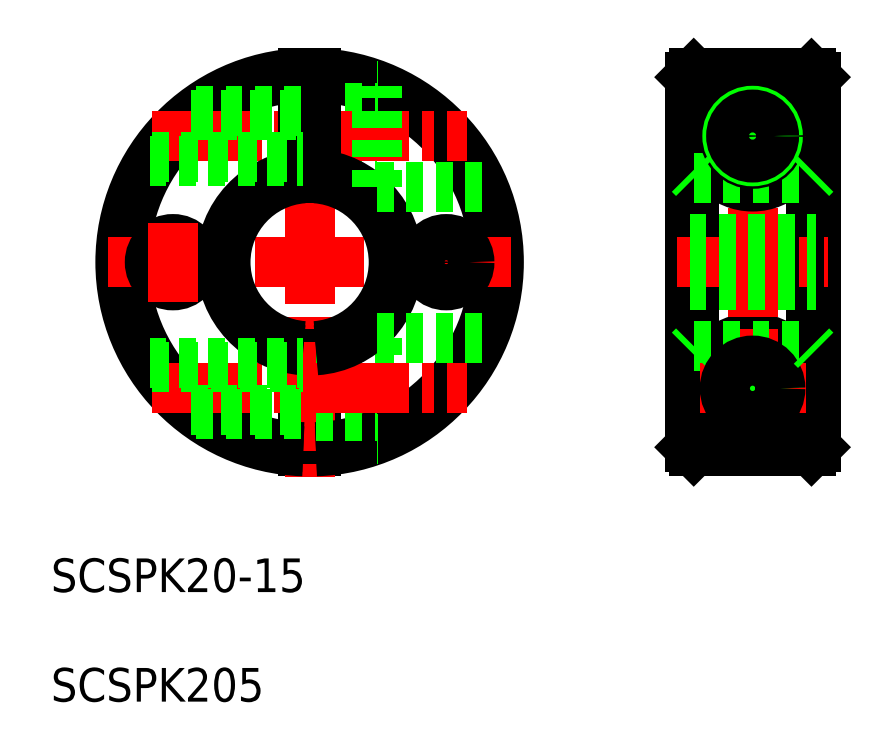
<metadata>
{"format":"dxf","ext":"dxf","renderer":"ezdxf+matplotlib","layout":"modelspace","background":"white","min_lineweight":24,"dpi":150}
</metadata>
<code>
0
SECTION
2
ENTITIES
0
TEXT
8
0
10
78.6
20
177.4
30
0
40
4
1
SCSPK20-15
0
LINE
8
0
10
117.3
20
207.6
30
0
11
117.3
21
195.6
31
0
0
LINE
8
0
10
110.1
20
206.7
30
0
11
110.1
21
194.1
31
0
0
LINE
8
0
10
108.6
20
206.7
30
0
11
108.6
21
194.1
31
0
0
LINE
8
CENTER
10
109.3
20
242.1
30
0
11
109.3
21
191.1
31
0
0
ARC
8
0
10
109.3
20
216.6
30
0
40
22.5
50
271.9
51
88.09
0
ARC
8
0
10
109.3
20
216.6
30
0
40
22
50
272
51
88.05
0
ARC
8
0
10
109.3
20
216.6
30
0
40
22
50
91.95
51
268
0
ARC
8
0
10
109.3
20
216.6
30
0
40
22.5
50
91.91
51
268.1
0
LINE
8
0
10
117.3
20
195.6
30
0
11
117.4
21
195.6
31
0
0
LINE
8
0
10
110.1
20
234.9
30
0
11
117.3
21
234.9
31
0
0
LINE
8
0
10
110.1
20
228.3
30
0
11
117.3
21
228.3
31
0
0
LINE
8
CENTER
10
90.65
20
231.6
30
0
11
128
21
231.6
31
0
0
LINE
8
0
10
110.1
20
204.9
30
0
11
117.3
21
204.9
31
0
0
LINE
8
0
10
110.1
20
198.3
30
0
11
117.3
21
198.3
31
0
0
LINE
8
CENTER
10
90.65
20
201.6
30
0
11
128
21
201.6
31
0
0
LINE
8
CENTER
10
85.35
20
216.6
30
0
11
133.3
21
216.6
31
0
0
ARC
8
0
10
109.3
20
216.6
30
0
40
10
50
274.3
51
85.7
0
ARC
8
0
10
109.3
20
216.6
30
0
40
10.5
50
274.1
51
85.9
0
LINE
8
0
10
110.1
20
226.6
30
0
11
110.1
21
239.1
31
0
0
LINE
8
0
10
108.6
20
226.6
30
0
11
108.6
21
239.1
31
0
0
ARC
8
0
10
109.3
20
216.6
30
0
40
10
50
94.3
51
265.7
0
ARC
8
0
10
109.3
20
216.6
30
0
40
10.5
50
94.1
51
265.9
0
LINE
8
0
10
95.27
20
199.1
30
0
11
108.6
21
199.1
31
0
0
LINE
8
0
10
90.61
20
204.2
30
0
11
108.6
21
204.2
31
0
0
LINE
8
0
10
90.32
20
204.6
30
0
11
108.6
21
204.6
31
0
0
LINE
8
0
10
95.85
20
198.6
30
0
11
108.6
21
198.6
31
0
0
LINE
8
0
10
108.6
20
200.4
30
0
11
108.6
21
200.4
31
0
0
LINE
8
0
10
108.6
20
203.5
30
0
11
108.6
21
203.5
31
0
0
LINE
8
0
10
90.61
20
229.1
30
0
11
108.6
21
229.1
31
0
0
LINE
8
0
10
95.27
20
234.2
30
0
11
108.6
21
234.2
31
0
0
LINE
8
0
10
90.32
20
228.6
30
0
11
108.6
21
228.6
31
0
0
LINE
8
0
10
95.85
20
234.6
30
0
11
108.6
21
234.6
31
0
0
LINE
8
0
10
117.3
20
225.6
30
0
11
117.3
21
237.6
31
0
0
LINE
8
0
10
117.3
20
207.6
30
0
11
130
21
207.6
31
0
0
LINE
8
0
10
117.3
20
225.6
30
0
11
130
21
225.6
31
0
0
LINE
8
0
10
117.3
20
237.6
30
0
11
117.4
21
237.6
31
0
0
CIRCLE
8
0
10
162
20
201.6
30
0
40
6
0
LINE
8
CENTER
10
162
20
240.6
30
0
11
162
21
192.6
31
0
0
LINE
8
0
10
169
20
239.1
30
0
11
169
21
194.1
31
0
0
LINE
8
0
10
169.5
20
238.6
30
0
11
169.5
21
194.6
31
0
0
LINE
8
0
10
154.5
20
238.6
30
0
11
154.5
21
194.6
31
0
0
LINE
8
0
10
155
20
239.1
30
0
11
155
21
194.1
31
0
0
LINE
8
0
10
155
20
194.1
30
0
11
169
21
194.1
31
0
0
LINE
8
0
10
155
20
194.1
30
0
11
154.5
21
194.6
31
0
0
LINE
8
0
10
169.5
20
194.6
30
0
11
169
21
194.1
31
0
0
LINE
8
0
10
155
20
239.1
30
0
11
169
21
239.1
31
0
0
LINE
8
CENTER
10
155.7
20
231.6
30
0
11
168.3
21
231.6
31
0
0
CIRCLE
8
0
10
162
20
231.6
30
0
40
6
0
LINE
8
0
10
155
20
226.6
30
0
11
169
21
226.6
31
0
0
LINE
8
0
10
155
20
206.7
30
0
11
169
21
206.7
31
0
0
LINE
8
CENTER
10
155.7
20
201.6
30
0
11
168.3
21
201.6
31
0
0
LINE
8
CENTER
10
153
20
216.6
30
0
11
171
21
216.6
31
0
0
CIRCLE
8
0
10
162
20
231.6
30
0
40
3.3
0
CIRCLE
8
0
10
162
20
231.6
30
0
40
3
0
LINE
8
0
10
155
20
206.7
30
0
11
154.5
21
206.2
31
0
0
CIRCLE
8
0
10
162
20
201.6
30
0
40
2.55
0
CIRCLE
8
0
10
162
20
201.6
30
0
40
3
0
CIRCLE
8
0
10
162
20
201.6
30
0
40
3.3
0
LINE
8
0
10
155
20
226.6
30
0
11
154.5
21
227.1
31
0
0
CIRCLE
8
0
10
162
20
231.6
30
0
40
2.55
0
LINE
8
0
10
155
20
239.1
30
0
11
154.5
21
238.6
31
0
0
LINE
8
0
10
169
20
206.7
30
0
11
169.5
21
206.2
31
0
0
LINE
8
0
10
169
20
226.6
30
0
11
169.5
21
227.1
31
0
0
LINE
8
0
10
169.5
20
238.6
30
0
11
169
21
239.1
31
0
0
LINE
8
CENTER
10
125.6
20
221.4
30
0
11
125.6
21
211.9
31
0
0
CIRCLE
8
0
10
125.6
20
216.6
30
0
40
2.75
0
CIRCLE
8
0
10
93.1
20
216.6
30
0
40
2.75
0
LINE
8
CENTER
10
93.1
20
221.4
30
0
11
93.1
21
211.9
31
0
0
LINE
8
0
10
154.5
20
219.4
30
0
11
169.5
21
219.4
31
0
0
LINE
8
0
10
154.5
20
213.9
30
0
11
169.5
21
213.9
31
0
0
TEXT
8
0
10
78.6
20
164.4
30
0
40
4
1
SCSPK205
0
ENDSEC
0
EOF

</code>
